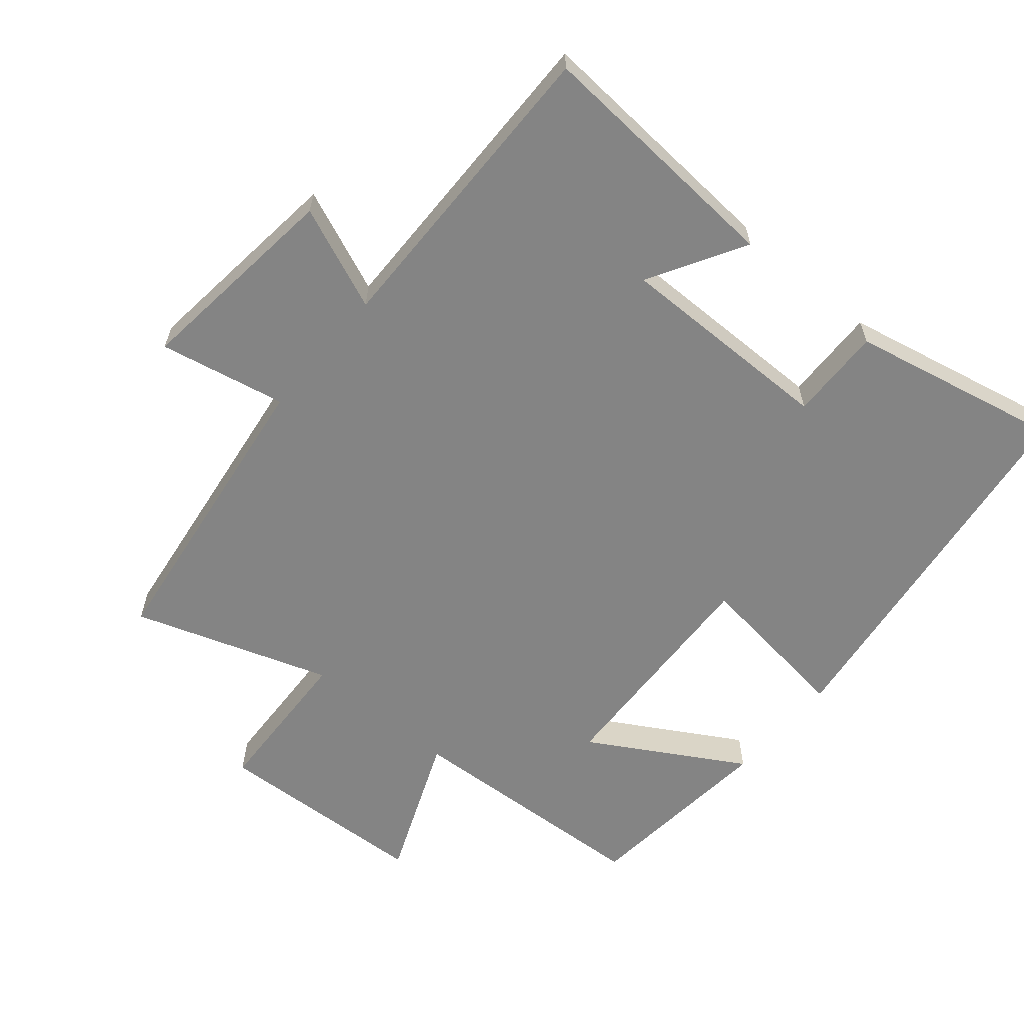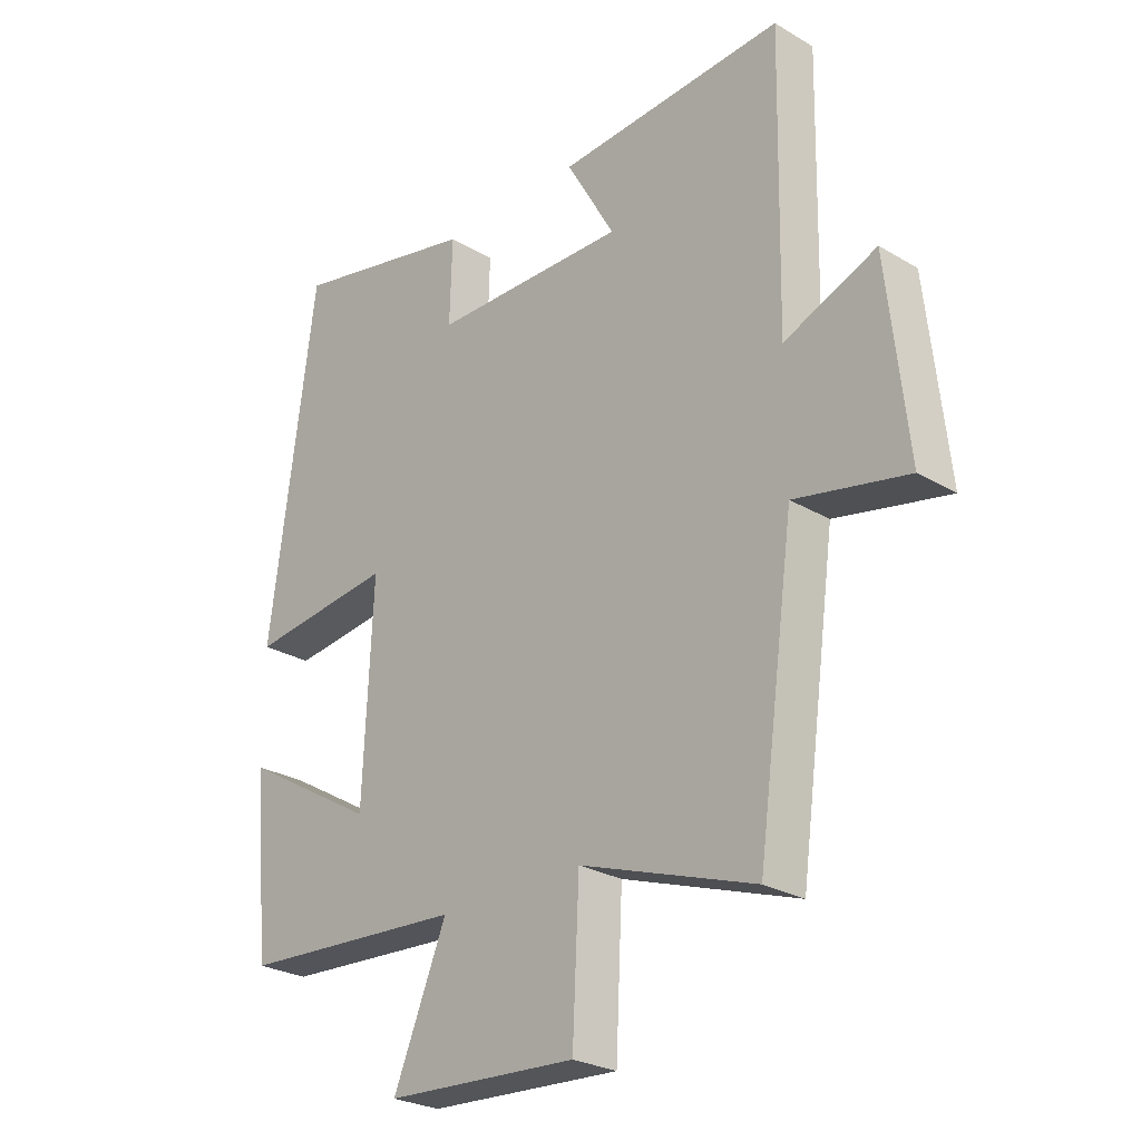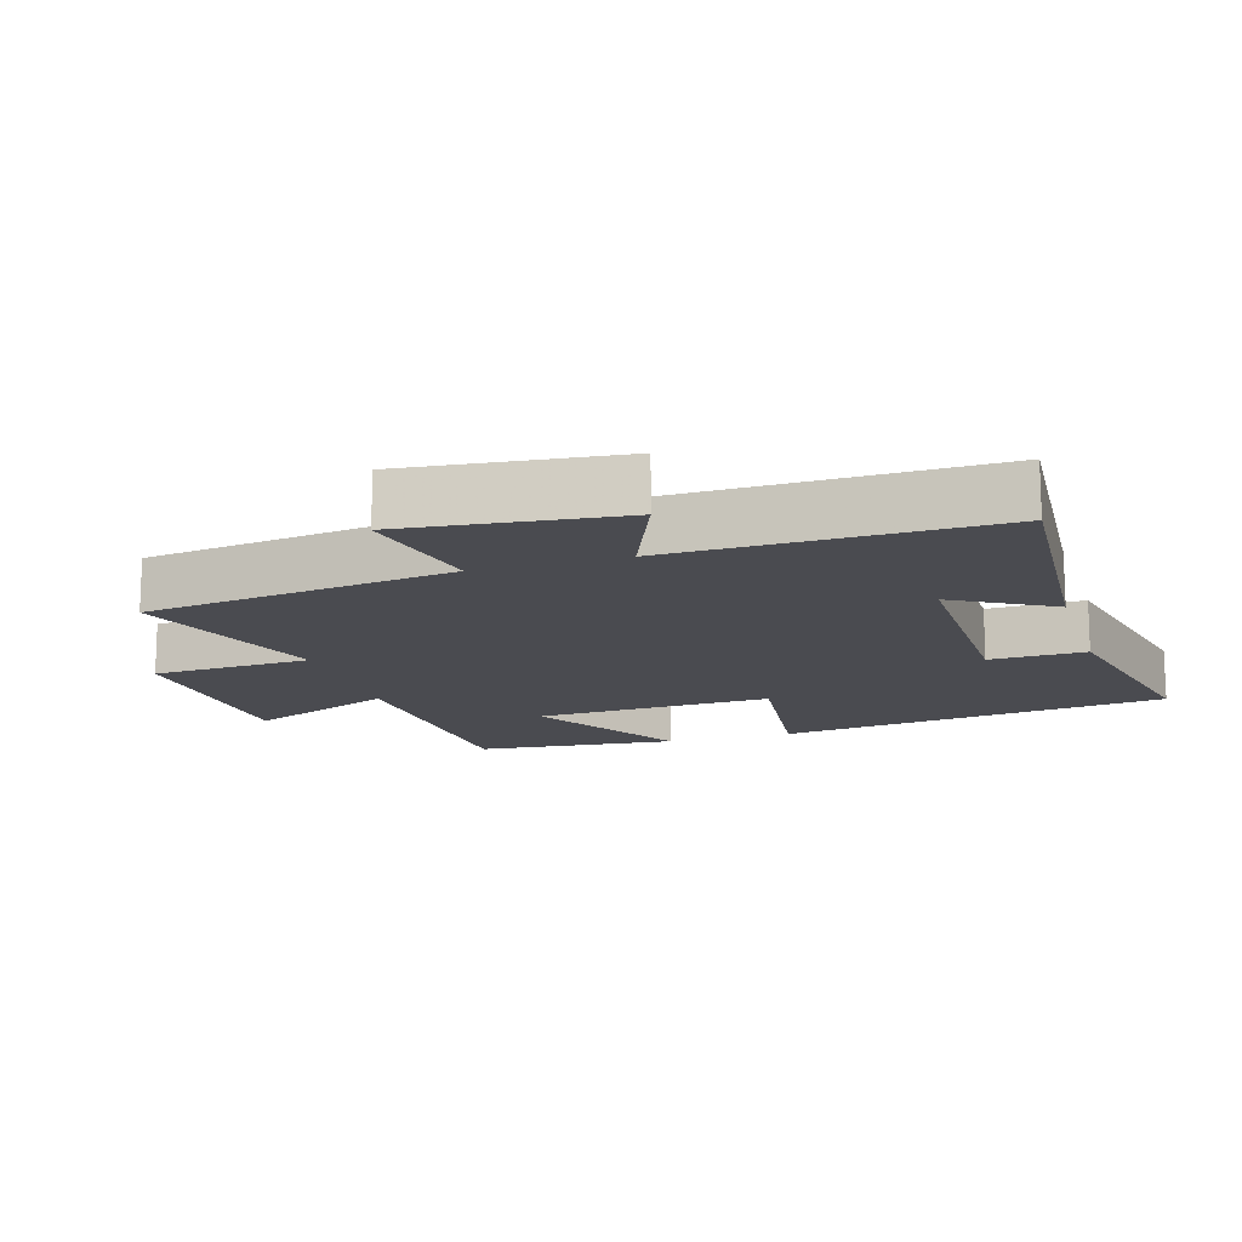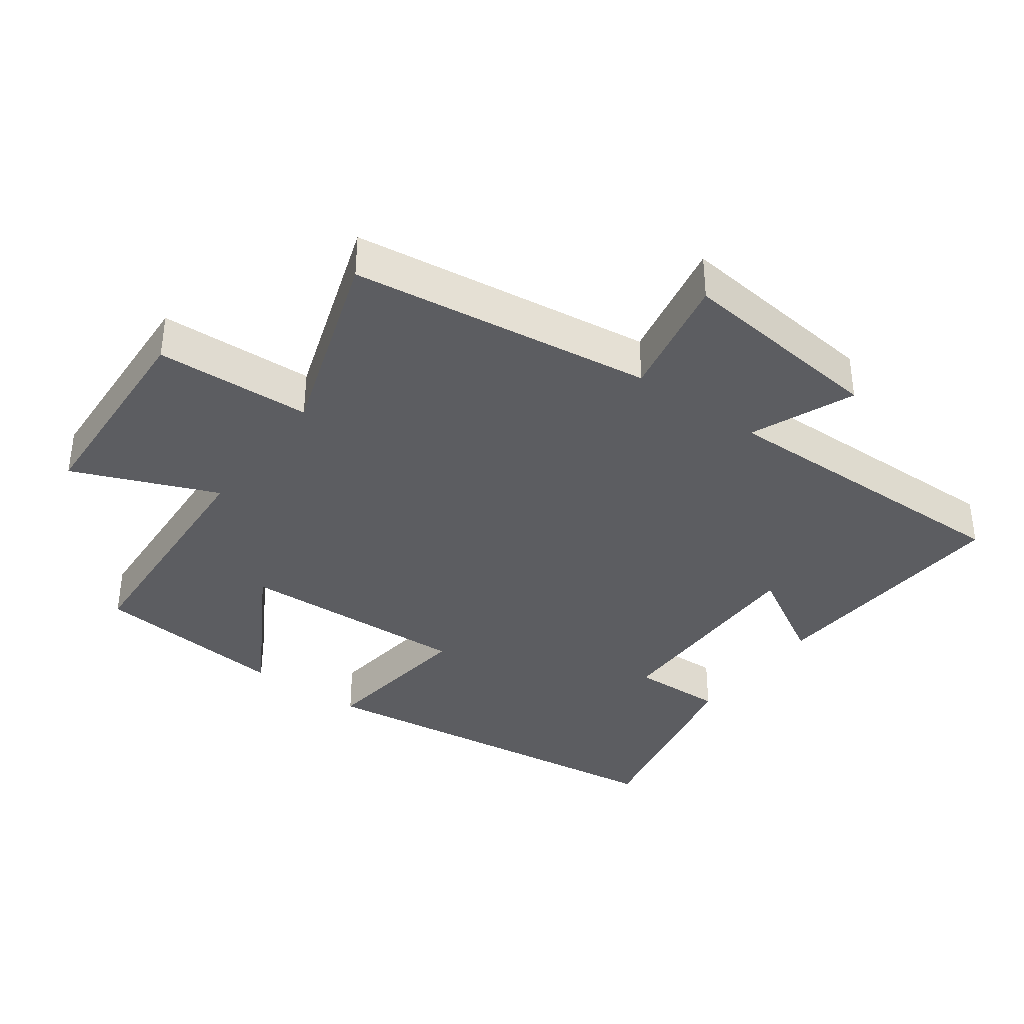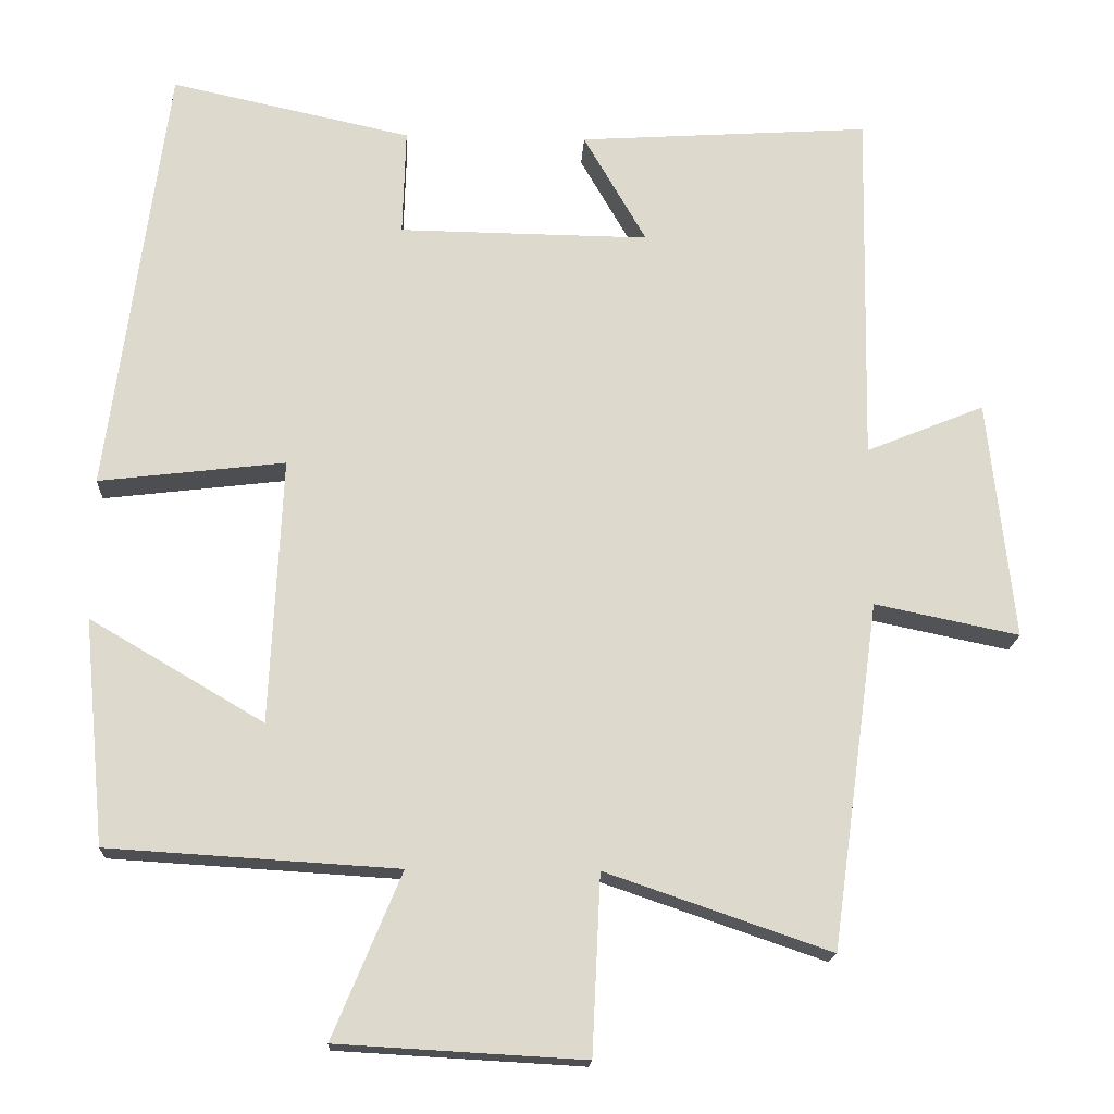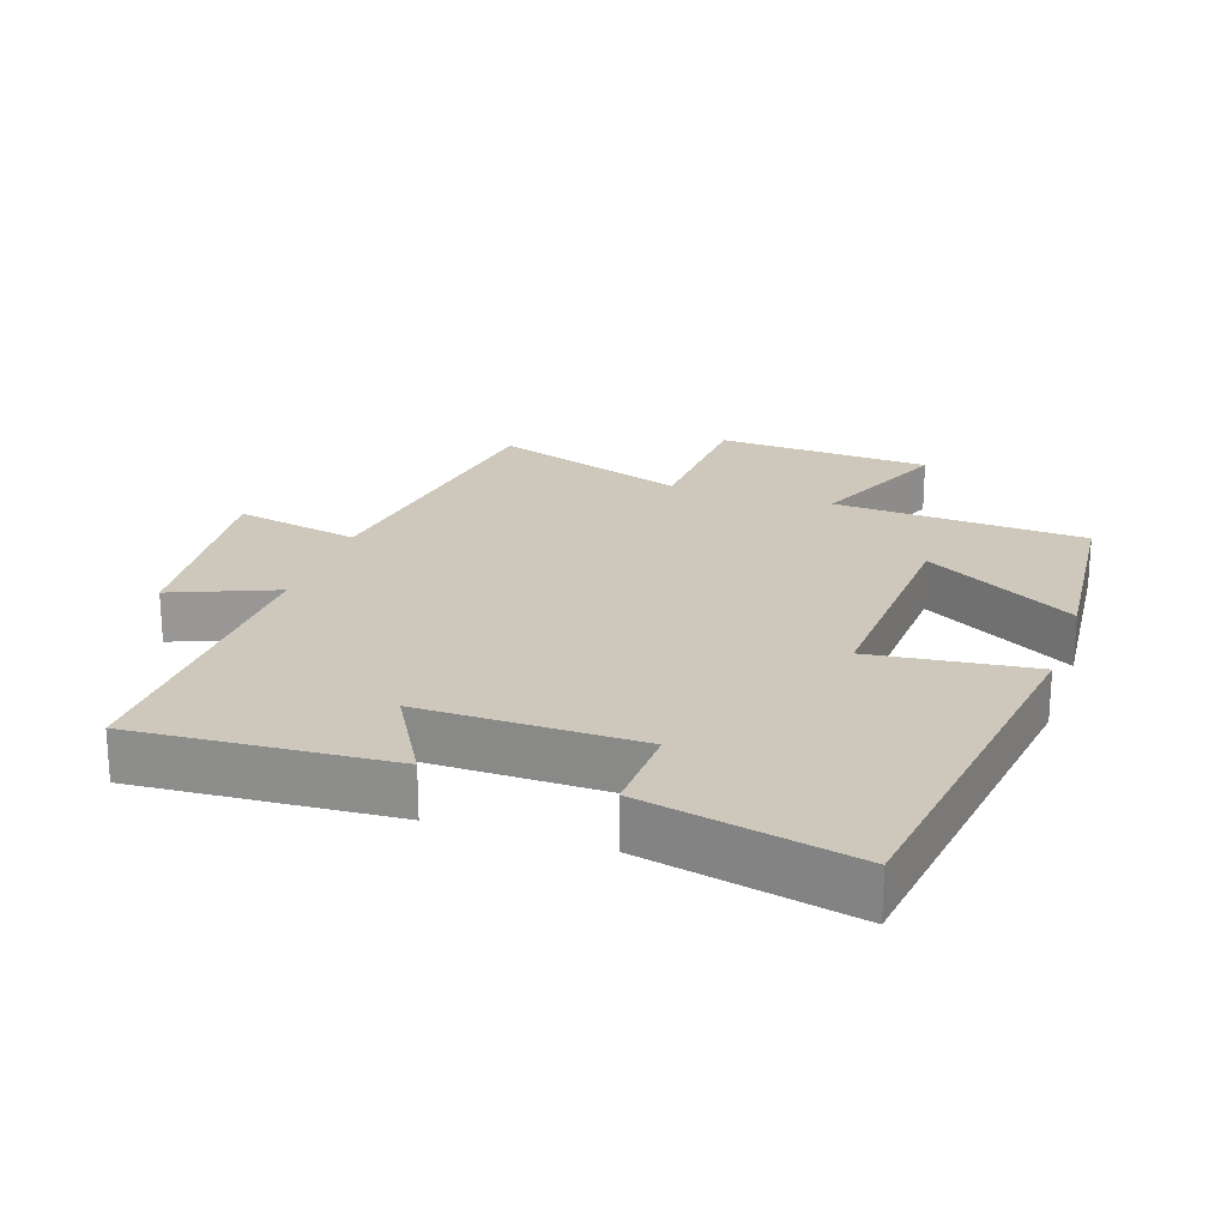
<metadata>
{"format":"obj","ext":"obj","renderer":"f3d","projection":"perspective","resolution":1024,"background":"white","views":[{"elev":-61.3,"azim":-40.3,"up":"+Y"},{"elev":-26.3,"azim":-133.0,"up":"+Z"},{"elev":-14.5,"azim":-73.0,"up":"+Y"},{"elev":-36.9,"azim":-126.4,"up":"+Y"},{"elev":-17.5,"azim":177.1,"up":"+Z"},{"elev":22.0,"azim":18.8,"up":"+Y"}]}
</metadata>
<code>
v 0.472 0.07 -0.477
v 0.096 0.07 -0.5
v 0.185 0.07 -0.714
v -0.135 0.07 -0.732
v -0.146 0.07 -0.5
v -0.438 0.07 -0.6
v -0.5 0.07 -0.15
v -0.688 0.07 -0.189
v -0.654 0.07 0.123
v -0.5 0.07 0.06
v -0.509 0.07 0.525
v -0.129 0.07 0.5
v -0.211 0.07 0.357
v 0.115 0.07 0.361
v 0.111 0.07 0.5
v 0.424 0.07 0.568
v 0.5 0.07 0
v 0.258 0.07 0.029
v 0.274 0.07 -0.317
v 0.5 0.07 -0.184
v 0.472 0 -0.477
v 0.096 0 -0.5
v 0.185 0 -0.714
v -0.135 0 -0.732
v -0.146 0 -0.5
v -0.438 0 -0.6
v -0.5 0 -0.15
v -0.688 0 -0.189
v -0.654 0 0.123
v -0.5 0 0.06
v -0.509 0 0.525
v -0.129 0 0.5
v -0.211 0 0.357
v 0.115 0 0.361
v 0.111 0 0.5
v 0.424 0 0.568
v 0.5 0 0
v 0.258 0 0.029
v 0.274 0 -0.317
v 0.5 0 -0.184
f 19 20 1 2
f 18 19 2
f 15 16 17 18
f 14 15 18
f 13 14 18 2
f 10 11 12 13
f 10 13 2
f 7 8 9 10
f 5 6 7 10
f 5 10 2 3
f 3 4 5
f 22 21 40 39
f 22 39 38
f 38 37 36 35
f 38 35 34
f 22 38 34 33
f 33 32 31 30
f 22 33 30
f 30 29 28 27
f 30 27 26 25
f 23 22 30 25
f 25 24 23
f 1 21 22 2
f 2 22 23 3
f 3 23 24 4
f 4 24 25 5
f 5 25 26 6
f 6 26 27 7
f 7 27 28 8
f 8 28 29 9
f 9 29 30 10
f 10 30 31 11
f 11 31 32 12
f 12 32 33 13
f 13 33 34 14
f 14 34 35 15
f 15 35 36 16
f 16 36 37 17
f 17 37 38 18
f 18 38 39 19
f 19 39 40 20
f 20 40 21 1

</code>
